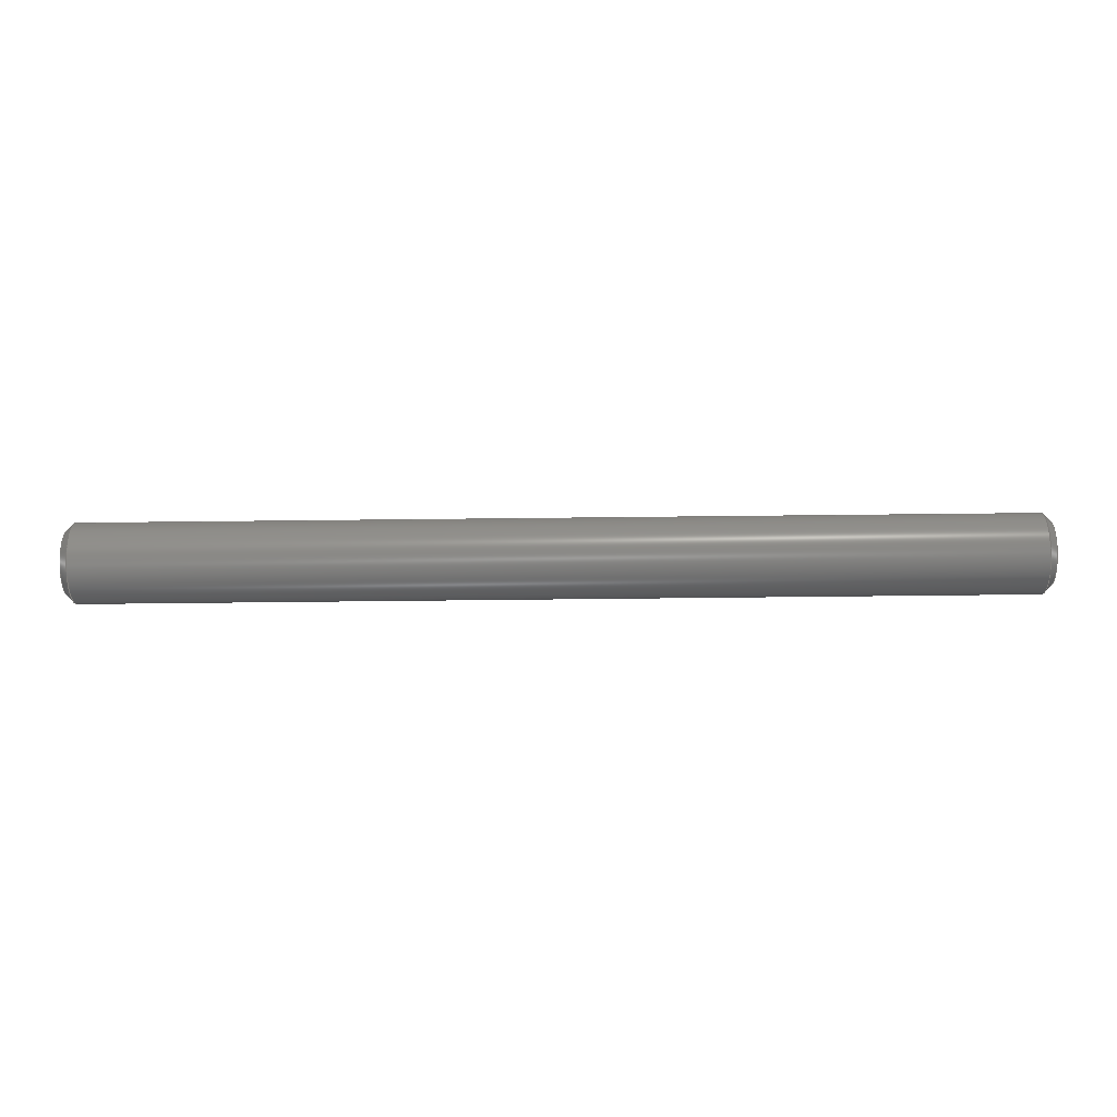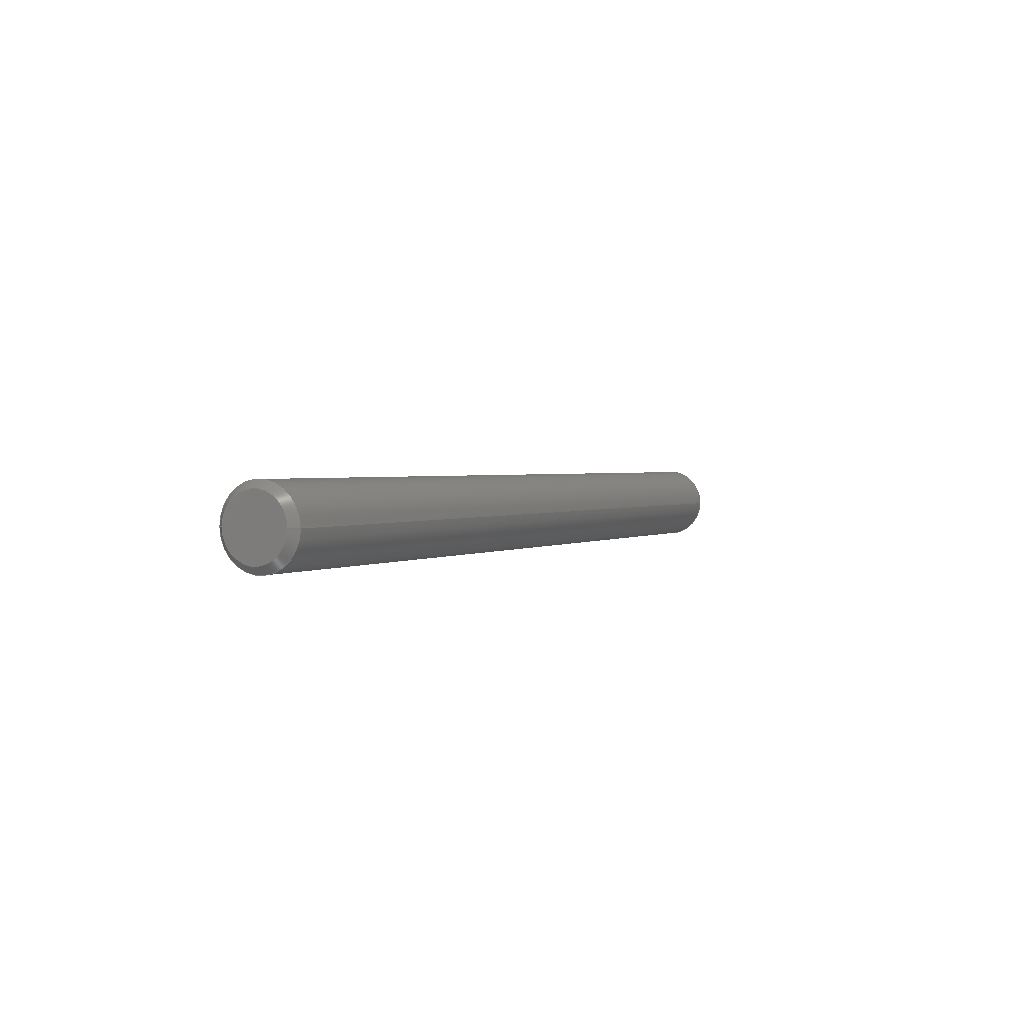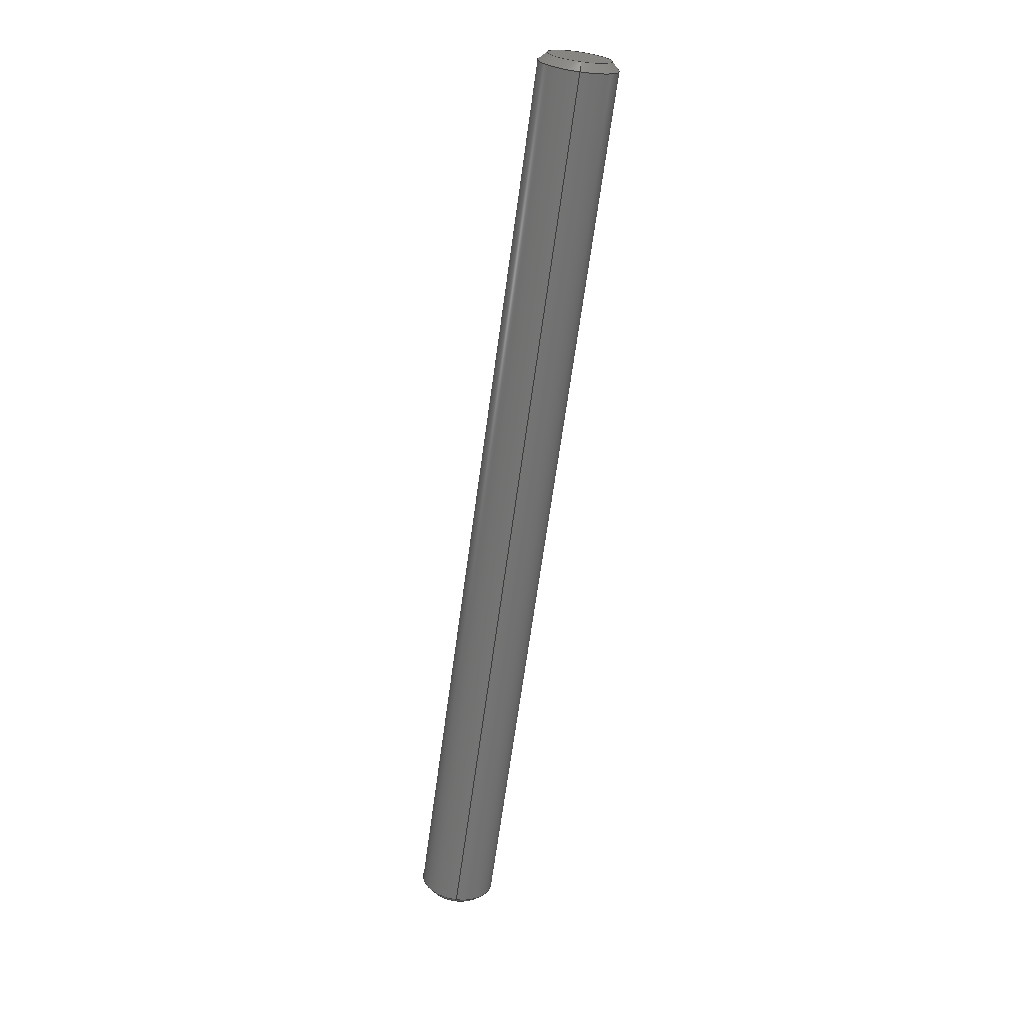
<metadata>
{"format":"step","ext":"step","renderer":"f3d","projection":"perspective","resolution":1024,"background":"white","views":[{"elev":-78.7,"azim":0.6,"up":"+Y"},{"elev":1.7,"azim":-63.8,"up":"+Y"},{"elev":-67.0,"azim":82.2,"up":"+Z"}]}
</metadata>
<code>
ISO-10303-21;
DATA;
#1 = VECTOR ( 'NONE', #239, 39.37 ) ;
#2 = CARTESIAN_POINT ( 'NONE',  ( 1.5, 0, 0 ) ) ;
#3 = ADVANCED_FACE ( 'NONE', ( #201 ), #224, .T. ) ;
#4 = VECTOR ( 'NONE', #32, 39.37 ) ;
#5 = EDGE_LOOP ( 'NONE', ( #83, #218, #42, #66 ) ) ;
#6 = DIRECTION ( 'NONE',  ( 0, 0, -1 ) ) ;
#7 = EDGE_CURVE ( 'NONE', #76, #12, #154, .T. ) ;
#8 = DIRECTION ( 'NONE',  ( 1, 0, 0 ) ) ;
#9 = LINE ( 'NONE', #13, #4 ) ;
#10 = DIRECTION ( 'NONE',  ( 0, 0, -1 ) ) ;
#11 = ORIENTED_EDGE ( 'NONE', *, *, #72, .F. ) ;
#12 = VERTEX_POINT ( 'NONE', #101 ) ;
#13 = CARTESIAN_POINT ( 'NONE',  ( -1.475, 0, -0.125 ) ) ;
#14 = CARTESIAN_POINT ( 'NONE',  ( -1.475, 0, 0 ) ) ;
#15 = AXIS2_PLACEMENT_3D ( 'NONE', #163, #108, #84 ) ;
#16 =( NAMED_UNIT ( * ) SI_UNIT ( $, .STERADIAN. ) SOLID_ANGLE_UNIT ( ) );
#17 = APPLICATION_PROTOCOL_DEFINITION ( 'draft international standard', 'automotive_design', 1998, #143 ) ;
#18 = VERTEX_POINT ( 'NONE', #144 ) ;
#19 = VERTEX_POINT ( 'NONE', #85 ) ;
#20 = EDGE_CURVE ( 'NONE', #19, #60, #100, .T. ) ;
#21 =( GEOMETRIC_REPRESENTATION_CONTEXT ( 3 ) GLOBAL_UNCERTAINTY_ASSIGNED_CONTEXT ( ( #207 ) ) GLOBAL_UNIT_ASSIGNED_CONTEXT ( ( #227, #248, #16 ) ) REPRESENTATION_CONTEXT ( 'NONE', 'WORKASPACE' ) );
#22 = ADVANCED_FACE ( 'NONE', ( #247 ), #49, .T. ) ;
#23 = LENGTH_MEASURE_WITH_UNIT ( LENGTH_MEASURE( 0.0254 ), #160 );
#24 = PRESENTATION_LAYER_ASSIGNMENT (  '', '', ( #199 ) ) ;
#25 = DIRECTION ( 'NONE',  ( 0, 0, -1 ) ) ;
#26 = ORIENTED_EDGE ( 'NONE', *, *, #7, .T. ) ;
#27 = CARTESIAN_POINT ( 'NONE',  ( -1.5, 1.531e-17, 0.125 ) ) ;
#28 = PRODUCT_DEFINITION_SHAPE ( 'NONE', 'NONE',  #213 ) ;
#29 = CONICAL_SURFACE ( 'NONE', #235, 0.125, 0.7854 ) ;
#30 = VERTEX_POINT ( 'NONE', #62 ) ;
#31 = ORIENTED_EDGE ( 'NONE', *, *, #178, .T. ) ;
#32 = DIRECTION ( 'NONE',  ( 0.7071, 0, -0.7071 ) ) ;
#33 = CARTESIAN_POINT ( 'NONE',  ( 0, 0, 0 ) ) ;
#34 = SURFACE_STYLE_USAGE ( .BOTH. , #139 ) ;
#35 = CONICAL_SURFACE ( 'NONE', #123, 0.125, 0.7854 ) ;
#36 = DIRECTION ( 'NONE',  ( 1, -0, -0 ) ) ;
#37 = DIRECTION ( 'NONE',  ( 0, 0, -1 ) ) ;
#38 = AXIS2_PLACEMENT_3D ( 'NONE', #192, #56, #37 ) ;
#39 = PRESENTATION_STYLE_ASSIGNMENT (( #34 ) ) ;
#40 = FACE_OUTER_BOUND ( 'NONE', #5, .T. ) ;
#41 = AXIS2_PLACEMENT_3D ( 'NONE', #188, #126, #219 ) ;
#42 = ORIENTED_EDGE ( 'NONE', *, *, #58, .T. ) ;
#43 = ADVANCED_FACE ( 'NONE', ( #150 ), #29, .T. ) ;
#44 = LINE ( 'NONE', #181, #242 ) ;
#45 = ORIENTED_EDGE ( 'NONE', *, *, #146, .F. ) ;
#46 = PRODUCT_RELATED_PRODUCT_CATEGORY ( 'part', '', ( #125 ) ) ;
#47 = CARTESIAN_POINT ( 'NONE',  ( 1.475, 0, -0.125 ) ) ;
#48 = DIRECTION ( 'NONE',  ( -0.7071, 0, 0.7071 ) ) ;
#49 = CONICAL_SURFACE ( 'NONE', #41, 0.1, 0.7854 ) ;
#50 = MECHANICAL_DESIGN_GEOMETRIC_PRESENTATION_REPRESENTATION (  '', ( #199 ), #151 ) ;
#51 = ORIENTED_EDGE ( 'NONE', *, *, #131, .T. ) ;
#52 = DIRECTION ( 'NONE',  ( -1, -0, -0 ) ) ;
#53 = DIRECTION ( 'NONE',  ( 0, 0, -1 ) ) ;
#54 = VECTOR ( 'NONE', #157, 39.37 ) ;
#55 = AXIS2_PLACEMENT_3D ( 'NONE', #135, #152, #107 ) ;
#56 = DIRECTION ( 'NONE',  ( 1, 0, 0 ) ) ;
#57 = LINE ( 'NONE', #197, #54 ) ;
#58 = EDGE_CURVE ( 'NONE', #137, #60, #44, .T. ) ;
#59 = ORIENTED_EDGE ( 'NONE', *, *, #194, .T. ) ;
#60 = VERTEX_POINT ( 'NONE', #47 ) ;
#61 = CARTESIAN_POINT ( 'NONE',  ( -1.475, 0, 0 ) ) ;
#62 = CARTESIAN_POINT ( 'NONE',  ( -1.5, 0, -0.1 ) ) ;
#63 = VECTOR ( 'NONE', #203, 39.37 ) ;
#64 = DIRECTION ( 'NONE',  ( 0, 0, -1 ) ) ;
#65 = EDGE_CURVE ( 'NONE', #137, #198, #217, .T. ) ;
#66 = ORIENTED_EDGE ( 'NONE', *, *, #72, .T. ) ;
#67 = ORIENTED_EDGE ( 'NONE', *, *, #20, .T. ) ;
#68 = DIRECTION ( 'NONE',  ( 1, -0, -0 ) ) ;
#69 = PRODUCT_CONTEXT ( 'NONE', #143, 'mechanical' ) ;
#70 = SURFACE_STYLE_FILL_AREA ( #140 ) ;
#71 =( LENGTH_UNIT ( ) NAMED_UNIT ( * ) SI_UNIT ( $, .METRE. ) );
#72 = EDGE_CURVE ( 'NONE', #60, #19, #119, .T. ) ;
#73 = FILL_AREA_STYLE_COLOUR ( '', #234 ) ;
#74 = SURFACE_STYLE_USAGE ( .BOTH. , #246 ) ;
#75 = COLOUR_RGB ( '',0.7922, 0.8196, 0.9333 ) ;
#76 = VERTEX_POINT ( 'NONE', #129 ) ;
#77 = AXIS2_PLACEMENT_3D ( 'NONE', #173, #52, #113 ) ;
#78 = PRESENTATION_STYLE_ASSIGNMENT (( #74 ) ) ;
#79 = ORIENTED_EDGE ( 'NONE', *, *, #175, .T. ) ;
#80 = ADVANCED_FACE ( 'NONE', ( #40 ), #106, .T. ) ;
#81 = DIRECTION ( 'NONE',  ( 1, 0, 0 ) ) ;
#82 = PRODUCT_DEFINITION_CONTEXT ( 'detailed design', #190, 'design' ) ;
#83 = ORIENTED_EDGE ( 'NONE', *, *, #131, .F. ) ;
#84 = DIRECTION ( 'NONE',  ( 0, 0, -1 ) ) ;
#85 = CARTESIAN_POINT ( 'NONE',  ( 1.475, 1.531e-17, 0.125 ) ) ;
#86 = AXIS2_PLACEMENT_3D ( 'NONE', #225, #156, #184 ) ;
#87 = CARTESIAN_POINT ( 'NONE',  ( 1.5, 0, 0 ) ) ;
#88 = EDGE_LOOP ( 'NONE', ( #97, #241, #120, #11 ) ) ;
#89 = AXIS2_PLACEMENT_3D ( 'NONE', #2, #177, #215 ) ;
#90 = CIRCLE ( 'NONE', #136, 0.125 ) ;
#91 = CARTESIAN_POINT ( 'NONE',  ( -1.475, 1.531e-17, 0.125 ) ) ;
#92 = ORIENTED_EDGE ( 'NONE', *, *, #99, .F. ) ;
#93 =( NAMED_UNIT ( * ) PLANE_ANGLE_UNIT ( ) SI_UNIT ( $, .RADIAN. ) );
#94 = CARTESIAN_POINT ( 'NONE',  ( -1.5, 0, 0 ) ) ;
#95 =( CONVERSION_BASED_UNIT ( 'INCH', #226 ) LENGTH_UNIT ( ) NAMED_UNIT ( #162 ) );
#96 = LINE ( 'NONE', #164, #165 ) ;
#97 = ORIENTED_EDGE ( 'NONE', *, *, #194, .F. ) ;
#98 =( CONVERSION_BASED_UNIT ( 'INCH', #134 ) LENGTH_UNIT ( ) NAMED_UNIT ( #236 ) );
#99 = EDGE_CURVE ( 'NONE', #76, #19, #96, .T. ) ;
#100 = CIRCLE ( 'NONE', #86, 0.125 ) ;
#101 = CARTESIAN_POINT ( 'NONE',  ( 1.5, 1.378e-17, -0.1 ) ) ;
#102 = AXIS2_PLACEMENT_3D ( 'NONE', #94, #174, #195 ) ;
#103 = MECHANICAL_DESIGN_GEOMETRIC_PRESENTATION_REPRESENTATION (  '', ( #170 ), #21 ) ;
#104 = ADVANCED_FACE ( 'NONE', ( #240 ), #109, .T. ) ;
#105 = AXIS2_PLACEMENT_3D ( 'NONE', #220, #127, #25 ) ;
#106 = CYLINDRICAL_SURFACE ( 'NONE', #205, 0.125 ) ;
#107 = DIRECTION ( 'NONE',  ( 0, 0, -1 ) ) ;
#108 = DIRECTION ( 'NONE',  ( -1, 0, 0 ) ) ;
#109 = PLANE ( 'NONE',  #168 ) ;
#110 = UNCERTAINTY_MEASURE_WITH_UNIT (LENGTH_MEASURE( 1e-05 ), #95, 'distance_accuracy_value', 'NONE');
#111 = EDGE_CURVE ( 'NONE', #198, #137, #90, .T. ) ;
#112 = CLOSED_SHELL ( 'NONE', ( #148, #3, #124, #80, #180, #104, #22, #43 ) ) ;
#113 = DIRECTION ( 'NONE',  ( 0, 0, -1 ) ) ;
#114 = CARTESIAN_POINT ( 'NONE',  ( 1.5, 0, 0 ) ) ;
#115 = FACE_OUTER_BOUND ( 'NONE', #200, .T. ) ;
#116 =( GEOMETRIC_REPRESENTATION_CONTEXT ( 3 ) GLOBAL_UNCERTAINTY_ASSIGNED_CONTEXT ( ( #110 ) ) GLOBAL_UNIT_ASSIGNED_CONTEXT ( ( #95, #245, #141 ) ) REPRESENTATION_CONTEXT ( 'NONE', 'WORKASPACE' ) );
#117 = FILL_AREA_STYLE_COLOUR ( '', #75 ) ;
#118 = FILL_AREA_STYLE ('',( #73 ) ) ;
#119 = CIRCLE ( 'NONE', #15, 0.125 ) ;
#120 = ORIENTED_EDGE ( 'NONE', *, *, #99, .T. ) ;
#121 = EDGE_CURVE ( 'NONE', #18, #198, #196, .T. ) ;
#122 = ORIENTED_EDGE ( 'NONE', *, *, #20, .F. ) ;
#123 = AXIS2_PLACEMENT_3D ( 'NONE', #14, #36, #53 ) ;
#124 = ADVANCED_FACE ( 'NONE', ( #186 ), #212, .T. ) ;
#125 = PRODUCT ( '6061K411_HARDENED PRECISION STEEL SHAFT', '6061K411_HARDENED PRECISION STEEL SHAFT', '', ( #69 ) ) ;
#126 = DIRECTION ( 'NONE',  ( -1, 0, 0 ) ) ;
#127 = DIRECTION ( 'NONE',  ( 1, -0, -0 ) ) ;
#128 = ORIENTED_EDGE ( 'NONE', *, *, #65, .F. ) ;
#129 = CARTESIAN_POINT ( 'NONE',  ( 1.5, 0, 0.1 ) ) ;
#130 = SHAPE_DEFINITION_REPRESENTATION ( #28, #138 ) ;
#131 = EDGE_CURVE ( 'NONE', #198, #19, #204, .T. ) ;
#132 = DIRECTION ( 'NONE',  ( 1, 0, 0 ) ) ;
#133 = AXIS2_PLACEMENT_3D ( 'NONE', #33, #214, #159 ) ;
#134 = LENGTH_MEASURE_WITH_UNIT ( LENGTH_MEASURE( 0.0254 ), #71 );
#135 = CARTESIAN_POINT ( 'NONE',  ( -1.5, 0, 0 ) ) ;
#136 = AXIS2_PLACEMENT_3D ( 'NONE', #61, #185, #64 ) ;
#137 = VERTEX_POINT ( 'NONE', #202 ) ;
#138 = ADVANCED_BREP_SHAPE_REPRESENTATION ( '6061K411_HARDENED PRECISION STEEL SHAFT', ( #187, #133 ), #116 ) ;
#139 = SURFACE_SIDE_STYLE ('',( #70 ) ) ;
#140 = FILL_AREA_STYLE ('',( #117 ) ) ;
#141 =( NAMED_UNIT ( * ) SI_UNIT ( $, .STERADIAN. ) SOLID_ANGLE_UNIT ( ) );
#142 = SURFACE_STYLE_FILL_AREA ( #118 ) ;
#143 = APPLICATION_CONTEXT ( 'automotive_design' ) ;
#144 = CARTESIAN_POINT ( 'NONE',  ( -1.5, 1.378e-17, 0.1 ) ) ;
#145 = ORIENTED_EDGE ( 'NONE', *, *, #175, .F. ) ;
#146 = EDGE_CURVE ( 'NONE', #18, #30, #216, .T. ) ;
#147 = EDGE_LOOP ( 'NONE', ( #230, #51, #67, #209 ) ) ;
#148 = ADVANCED_FACE ( 'NONE', ( #161 ), #35, .T. ) ;
#149 = UNCERTAINTY_MEASURE_WITH_UNIT (LENGTH_MEASURE( 1e-05 ), #98, 'distance_accuracy_value', 'NONE');
#150 = FACE_OUTER_BOUND ( 'NONE', #167, .T. ) ;
#151 =( GEOMETRIC_REPRESENTATION_CONTEXT ( 3 ) GLOBAL_UNCERTAINTY_ASSIGNED_CONTEXT ( ( #149 ) ) GLOBAL_UNIT_ASSIGNED_CONTEXT ( ( #98, #93, #228 ) ) REPRESENTATION_CONTEXT ( 'NONE', 'WORKASPACE' ) );
#152 = DIRECTION ( 'NONE',  ( 1, 0, 0 ) ) ;
#153 = DIRECTION ( 'NONE',  ( 1, 0, 0 ) ) ;
#154 = CIRCLE ( 'NONE', #233, 0.1 ) ;
#155 = CIRCLE ( 'NONE', #249, 0.1 ) ;
#156 = DIRECTION ( 'NONE',  ( -1, 0, 0 ) ) ;
#157 = DIRECTION ( 'NONE',  ( -0.7071, 8.66e-17, -0.7071 ) ) ;
#158 = CIRCLE ( 'NONE', #102, 0.1 ) ;
#159 = DIRECTION ( 'NONE',  ( 1, 0, 0 ) ) ;
#160 =( LENGTH_UNIT ( ) NAMED_UNIT ( * ) SI_UNIT ( $, .METRE. ) );
#161 = FACE_OUTER_BOUND ( 'NONE', #179, .T. ) ;
#162 = DIMENSIONAL_EXPONENTS ( 1, 0, 0, 0, 0, 0, 0 ) ;
#163 = CARTESIAN_POINT ( 'NONE',  ( 1.475, 0, 0 ) ) ;
#164 = CARTESIAN_POINT ( 'NONE',  ( 1.5, 0, 0.1 ) ) ;
#165 = VECTOR ( 'NONE', #48, 39.37 ) ;
#166 = DIRECTION ( 'NONE',  ( 0, 0, -1 ) ) ;
#167 = EDGE_LOOP ( 'NONE', ( #189, #176, #208, #222 ) ) ;
#168 = AXIS2_PLACEMENT_3D ( 'NONE', #87, #153, #166 ) ;
#169 = CARTESIAN_POINT ( 'NONE',  ( -1.5, 0, 0 ) ) ;
#170 = STYLED_ITEM ( 'NONE', ( #39 ), #138 ) ;
#171 = ORIENTED_EDGE ( 'NONE', *, *, #221, .F. ) ;
#172 = DIRECTION ( 'NONE',  ( 0, 0, -1 ) ) ;
#173 = CARTESIAN_POINT ( 'NONE',  ( -1.5, 0, 0 ) ) ;
#174 = DIRECTION ( 'NONE',  ( -1, -0, -0 ) ) ;
#175 = EDGE_CURVE ( 'NONE', #12, #76, #155, .T. ) ;
#176 = ORIENTED_EDGE ( 'NONE', *, *, #178, .F. ) ;
#177 = DIRECTION ( 'NONE',  ( -1, 0, 0 ) ) ;
#178 = EDGE_CURVE ( 'NONE', #30, #18, #158, .T. ) ;
#179 = EDGE_LOOP ( 'NONE', ( #45, #232, #128, #171 ) ) ;
#180 = ADVANCED_FACE ( 'NONE', ( #115 ), #193, .F. ) ;
#181 = CARTESIAN_POINT ( 'NONE',  ( -1.5, 0, -0.125 ) ) ;
#182 = EDGE_LOOP ( 'NONE', ( #26, #79 ) ) ;
#183 = PRESENTATION_LAYER_ASSIGNMENT (  '', '', ( #170 ) ) ;
#184 = DIRECTION ( 'NONE',  ( 0, 0, -1 ) ) ;
#185 = DIRECTION ( 'NONE',  ( 1, -0, -0 ) ) ;
#186 = FACE_OUTER_BOUND ( 'NONE', #147, .T. ) ;
#187 = MANIFOLD_SOLID_BREP ( 'Chamfer1', #112 ) ;
#188 = CARTESIAN_POINT ( 'NONE',  ( 1.5, 0, 0 ) ) ;
#189 = ORIENTED_EDGE ( 'NONE', *, *, #121, .F. ) ;
#190 = APPLICATION_CONTEXT ( 'automotive_design' ) ;
#191 = PRODUCT_DEFINITION_FORMATION_WITH_SPECIFIED_SOURCE ( 'ANY', '', #125, .NOT_KNOWN. ) ;
#192 = CARTESIAN_POINT ( 'NONE',  ( -1.5, 0, 0 ) ) ;
#193 = PLANE ( 'NONE',  #38 ) ;
#194 = EDGE_CURVE ( 'NONE', #12, #60, #57, .T. ) ;
#195 = DIRECTION ( 'NONE',  ( 0, 0, -1 ) ) ;
#196 = LINE ( 'NONE', #91, #63 ) ;
#197 = CARTESIAN_POINT ( 'NONE',  ( 1.5, 1.225e-17, -0.1 ) ) ;
#198 = VERTEX_POINT ( 'NONE', #211 ) ;
#199 = STYLED_ITEM ( 'NONE', ( #78 ), #187 ) ;
#200 = EDGE_LOOP ( 'NONE', ( #31, #243 ) ) ;
#201 = FACE_OUTER_BOUND ( 'NONE', #237, .T. ) ;
#202 = CARTESIAN_POINT ( 'NONE',  ( -1.475, 0, -0.125 ) ) ;
#203 = DIRECTION ( 'NONE',  ( 0.7071, 8.66e-17, 0.7071 ) ) ;
#204 = LINE ( 'NONE', #27, #1 ) ;
#205 = AXIS2_PLACEMENT_3D ( 'NONE', #169, #8, #210 ) ;
#206 = DIMENSIONAL_EXPONENTS ( 1, 0, 0, 0, 0, 0, 0 ) ;
#207 = UNCERTAINTY_MEASURE_WITH_UNIT (LENGTH_MEASURE( 1e-05 ), #227, 'distance_accuracy_value', 'NONE');
#208 = ORIENTED_EDGE ( 'NONE', *, *, #221, .T. ) ;
#209 = ORIENTED_EDGE ( 'NONE', *, *, #58, .F. ) ;
#210 = DIRECTION ( 'NONE',  ( 0, 0, -1 ) ) ;
#211 = CARTESIAN_POINT ( 'NONE',  ( -1.475, 1.531e-17, 0.125 ) ) ;
#212 = CYLINDRICAL_SURFACE ( 'NONE', #55, 0.125 ) ;
#213 = PRODUCT_DEFINITION ( 'UNKNOWN', '', #191, #82 ) ;
#214 = DIRECTION ( 'NONE',  ( 0, 0, 1 ) ) ;
#215 = DIRECTION ( 'NONE',  ( 0, 0, 1 ) ) ;
#216 = CIRCLE ( 'NONE', #77, 0.1 ) ;
#217 = CIRCLE ( 'NONE', #105, 0.125 ) ;
#218 = ORIENTED_EDGE ( 'NONE', *, *, #111, .T. ) ;
#219 = DIRECTION ( 'NONE',  ( 0, 0, 1 ) ) ;
#220 = CARTESIAN_POINT ( 'NONE',  ( -1.475, 0, 0 ) ) ;
#221 = EDGE_CURVE ( 'NONE', #30, #137, #9, .T. ) ;
#222 = ORIENTED_EDGE ( 'NONE', *, *, #111, .F. ) ;
#223 = CARTESIAN_POINT ( 'NONE',  ( 1.5, 0, 0 ) ) ;
#224 = CONICAL_SURFACE ( 'NONE', #89, 0.1, 0.7854 ) ;
#225 = CARTESIAN_POINT ( 'NONE',  ( 1.475, 0, 0 ) ) ;
#226 = LENGTH_MEASURE_WITH_UNIT ( LENGTH_MEASURE( 0.0254 ), #229 );
#227 =( CONVERSION_BASED_UNIT ( 'INCH', #23 ) LENGTH_UNIT ( ) NAMED_UNIT ( #206 ) );
#228 =( NAMED_UNIT ( * ) SI_UNIT ( $, .STERADIAN. ) SOLID_ANGLE_UNIT ( ) );
#229 =( LENGTH_UNIT ( ) NAMED_UNIT ( * ) SI_UNIT ( $, .METRE. ) );
#230 = ORIENTED_EDGE ( 'NONE', *, *, #65, .T. ) ;
#231 = DIRECTION ( 'NONE',  ( 1, 0, 0 ) ) ;
#232 = ORIENTED_EDGE ( 'NONE', *, *, #121, .T. ) ;
#233 = AXIS2_PLACEMENT_3D ( 'NONE', #223, #132, #6 ) ;
#234 = COLOUR_RGB ( '',0.7922, 0.8196, 0.9333 ) ;
#235 = AXIS2_PLACEMENT_3D ( 'NONE', #238, #68, #10 ) ;
#236 = DIMENSIONAL_EXPONENTS ( 1, 0, 0, 0, 0, 0, 0 ) ;
#237 = EDGE_LOOP ( 'NONE', ( #145, #59, #122, #92 ) ) ;
#238 = CARTESIAN_POINT ( 'NONE',  ( -1.475, 0, 0 ) ) ;
#239 = DIRECTION ( 'NONE',  ( 1, 0, 0 ) ) ;
#240 = FACE_OUTER_BOUND ( 'NONE', #182, .T. ) ;
#241 = ORIENTED_EDGE ( 'NONE', *, *, #7, .F. ) ;
#242 = VECTOR ( 'NONE', #81, 39.37 ) ;
#243 = ORIENTED_EDGE ( 'NONE', *, *, #146, .T. ) ;
#244 = APPLICATION_PROTOCOL_DEFINITION ( 'draft international standard', 'automotive_design', 1998, #190 ) ;
#245 =( NAMED_UNIT ( * ) PLANE_ANGLE_UNIT ( ) SI_UNIT ( $, .RADIAN. ) );
#246 = SURFACE_SIDE_STYLE ('',( #142 ) ) ;
#247 = FACE_OUTER_BOUND ( 'NONE', #88, .T. ) ;
#248 =( NAMED_UNIT ( * ) PLANE_ANGLE_UNIT ( ) SI_UNIT ( $, .RADIAN. ) );
#249 = AXIS2_PLACEMENT_3D ( 'NONE', #114, #231, #172 ) ;
ENDSEC;
END-ISO-10303-21;

</code>
